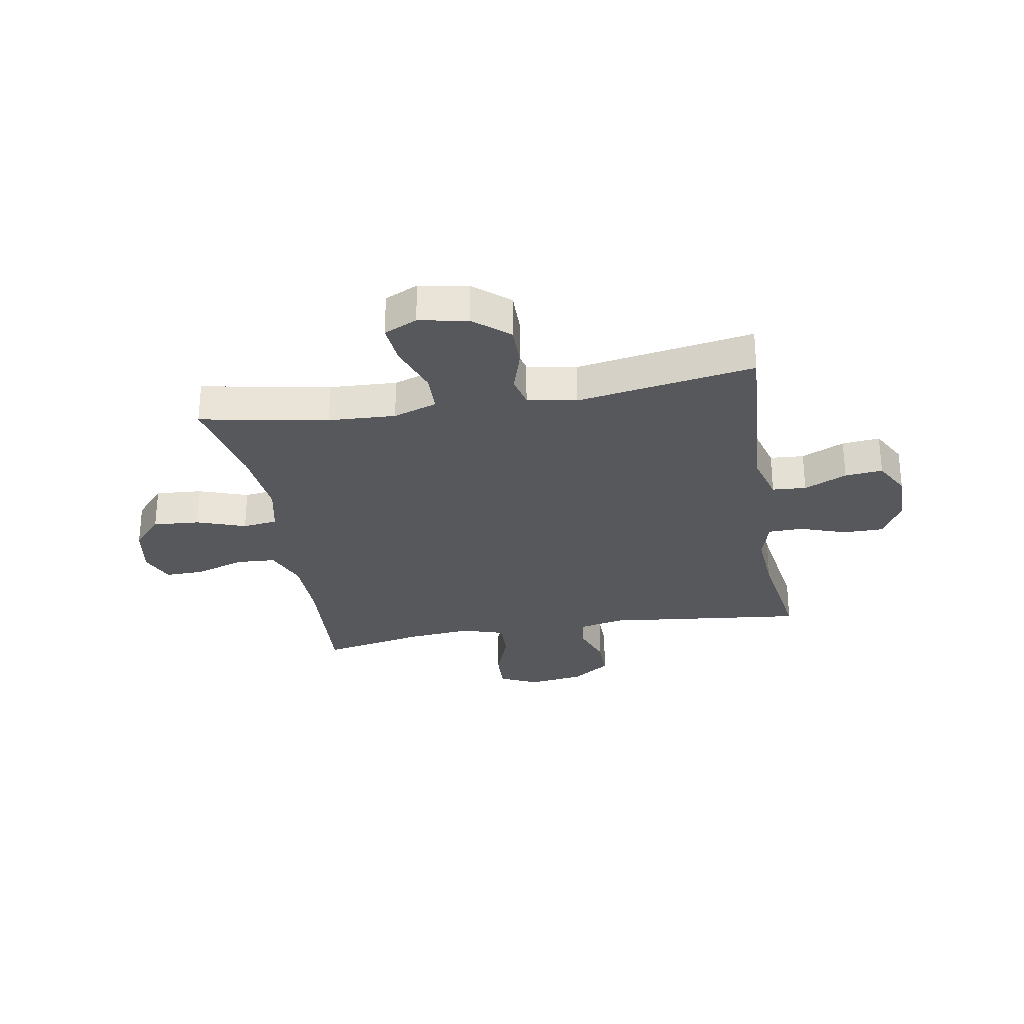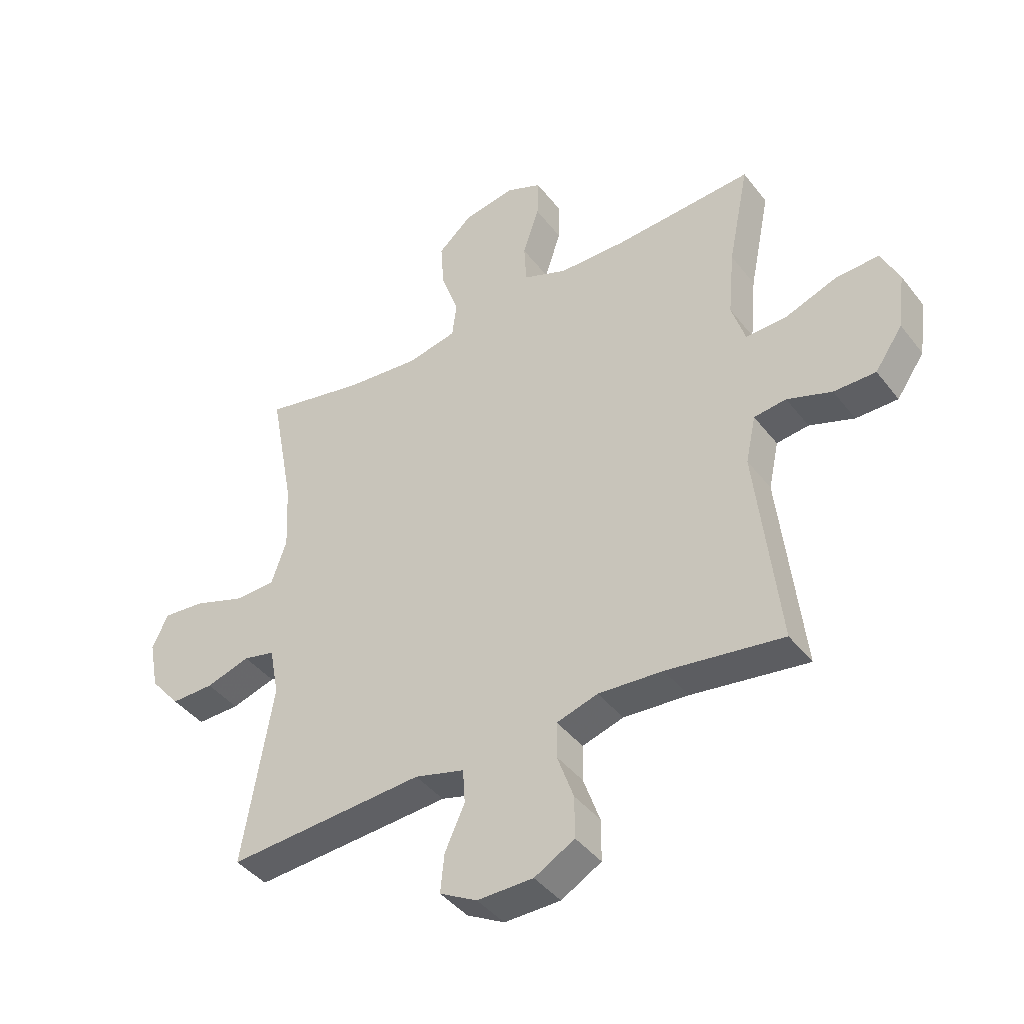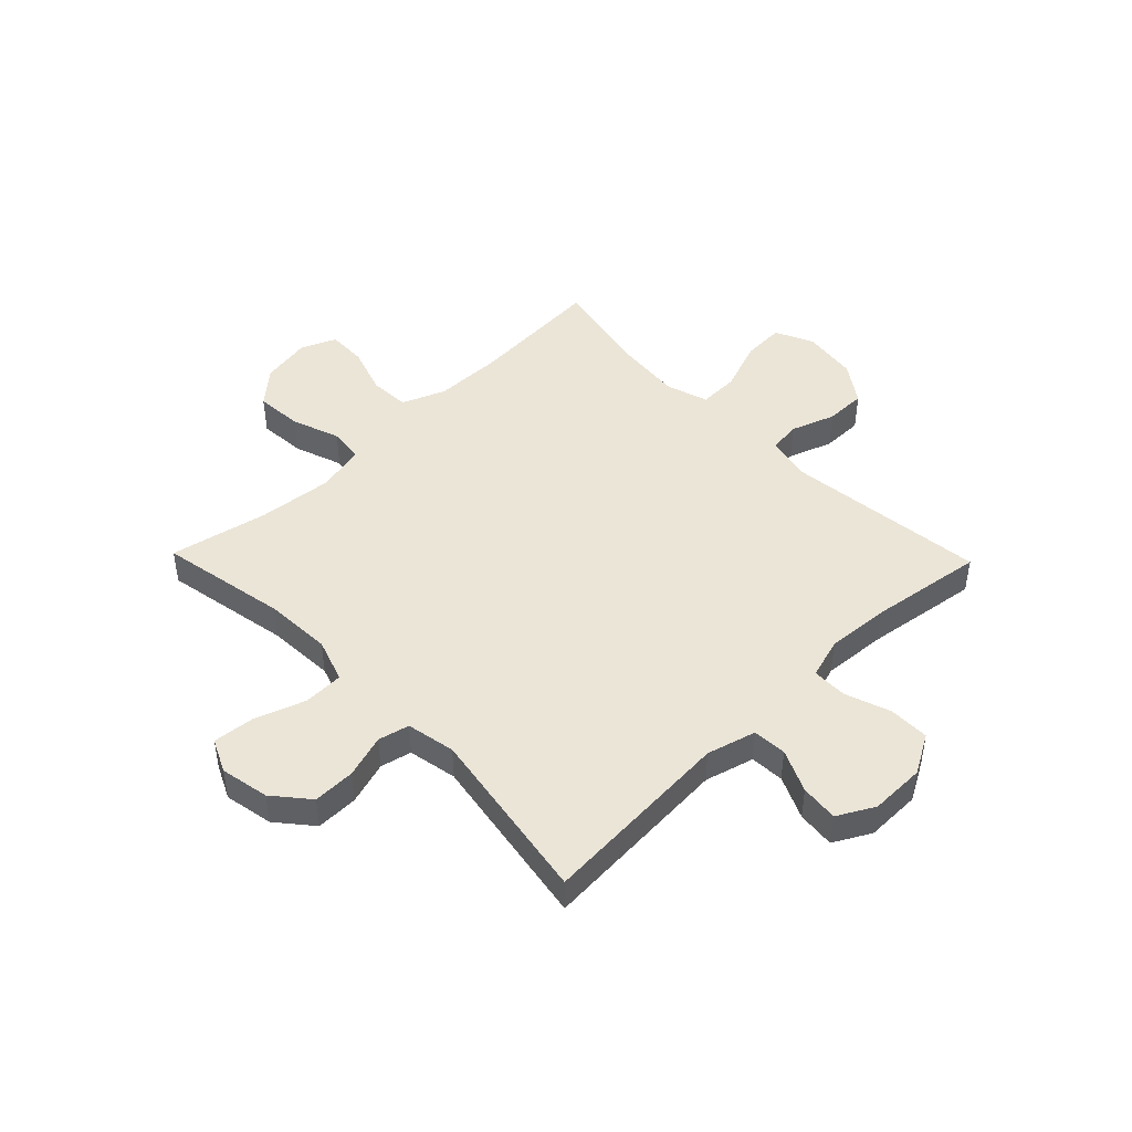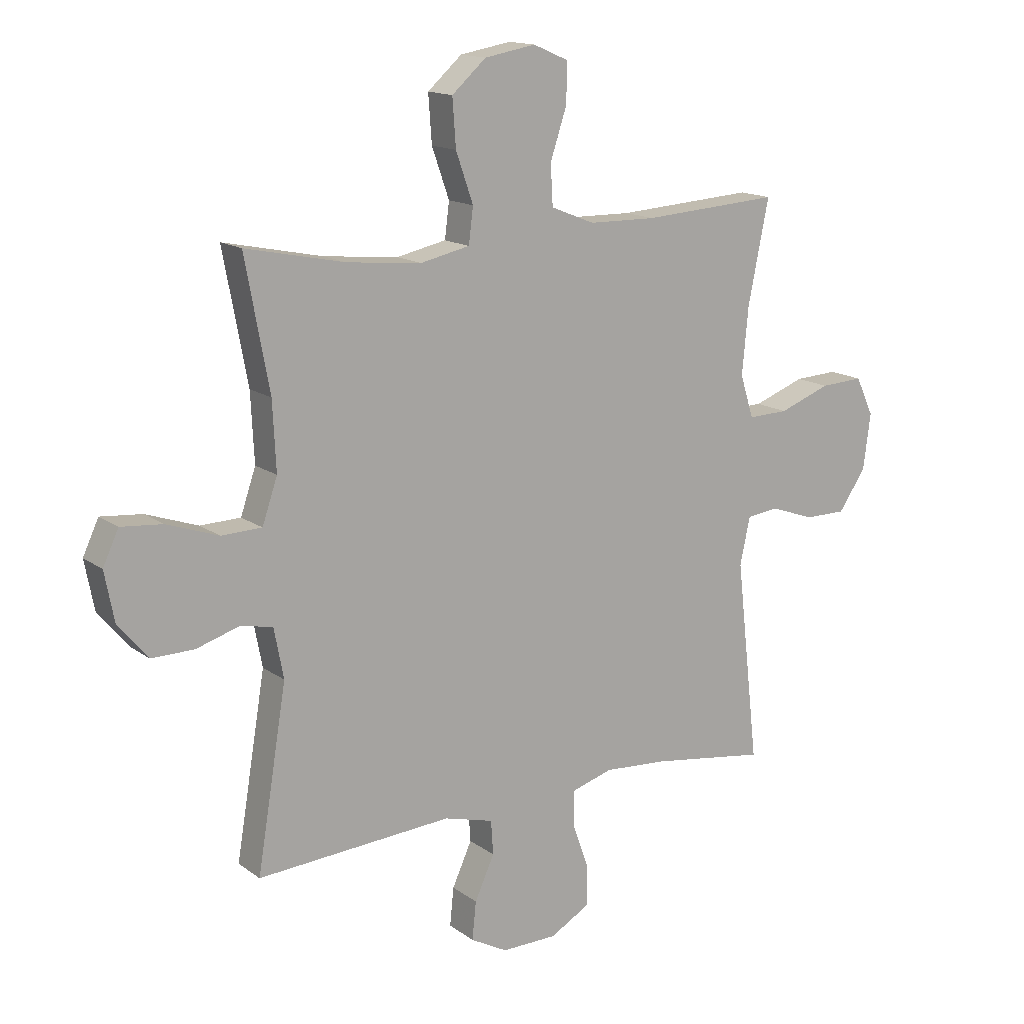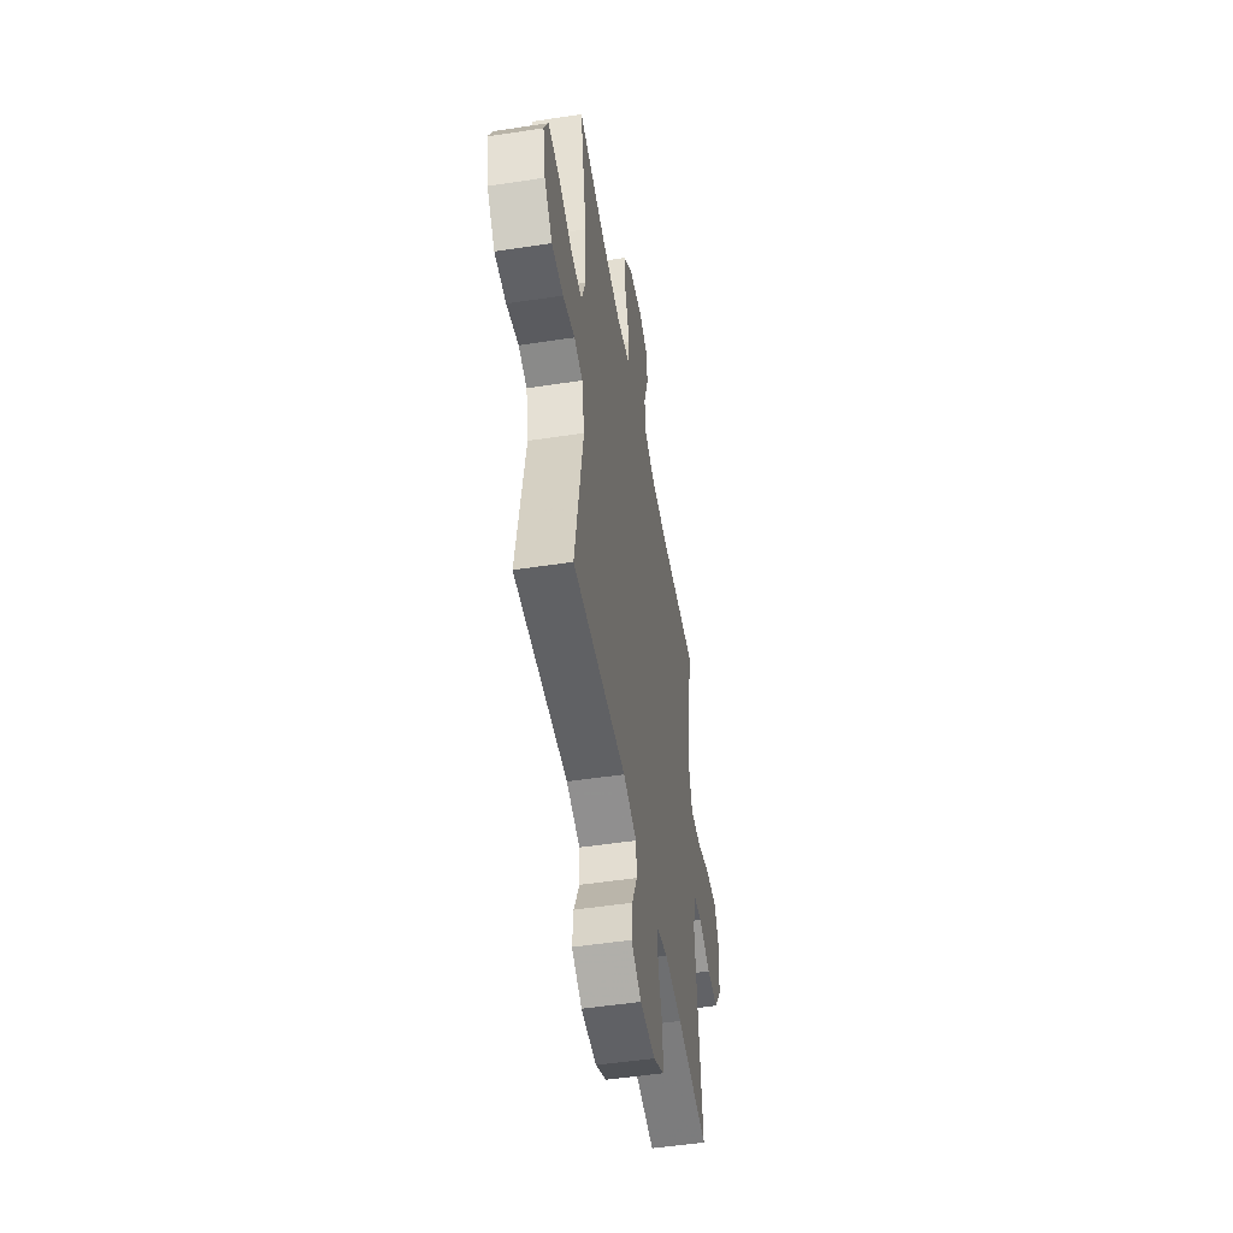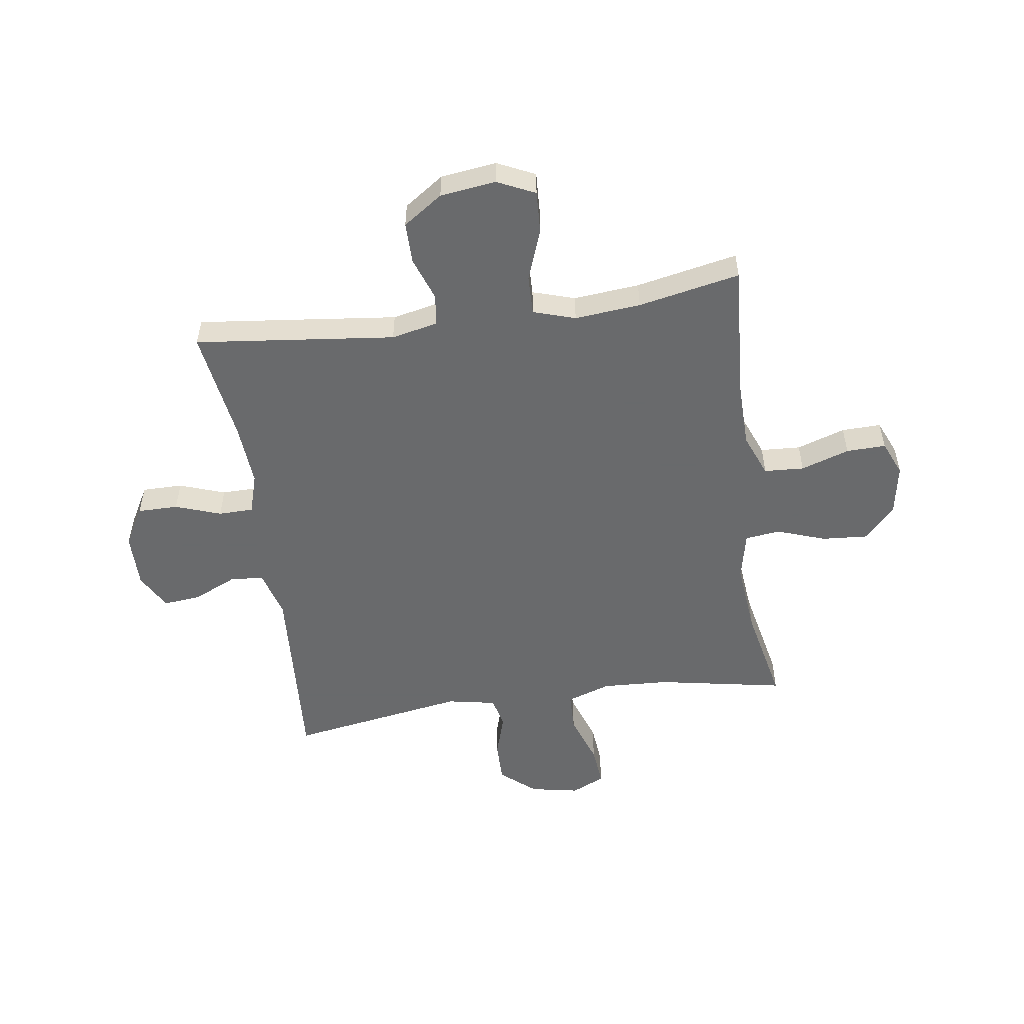
<metadata>
{"format":"obj","ext":"obj","renderer":"f3d","projection":"perspective","resolution":1024,"background":"white","views":[{"elev":-28.6,"azim":99.9,"up":"+Y"},{"elev":-42.0,"azim":-145.6,"up":"+Z"},{"elev":46.0,"azim":135.9,"up":"+Y"},{"elev":14.9,"azim":146.2,"up":"+Z"},{"elev":-50.7,"azim":99.5,"up":"+Z"},{"elev":-52.9,"azim":-81.8,"up":"+Y"}]}
</metadata>
<code>
v 0.5 0.07 0.5
v 0.457 0.07 0.27
v 0.451 0.07 0.149
v 0.478 0.07 0.07
v 0.55 0.07 0.068
v 0.642 0.07 0.1
v 0.716 0.07 0.107
v 0.744 0.07 0.047
v 0.727 0.07 -0.041
v 0.674 0.07 -0.104
v 0.598 0.07 -0.103
v 0.52 0.07 -0.079
v 0.464 0.07 -0.092
v 0.447 0.07 -0.18
v 0.5 0.07 -0.5
v 0.151 0.07 -0.477
v 0.063 0.07 -0.501
v 0.059 0.07 -0.562
v 0.094 0.07 -0.639
v 0.101 0.07 -0.707
v 0.035 0.07 -0.743
v -0.064 0.07 -0.742
v -0.135 0.07 -0.702
v -0.135 0.07 -0.629
v -0.106 0.07 -0.547
v -0.107 0.07 -0.484
v -0.18 0.07 -0.462
v -0.294 0.07 -0.47
v -0.5 0.07 -0.5
v -0.459 0.07 -0.14
v -0.477 0.07 -0.056
v -0.534 0.07 -0.049
v -0.613 0.07 -0.077
v -0.687 0.07 -0.077
v -0.736 0.07 -0.006
v -0.749 0.07 0.094
v -0.717 0.07 0.162
v -0.64 0.07 0.158
v -0.548 0.07 0.124
v -0.476 0.07 0.122
v -0.452 0.07 0.198
v -0.463 0.07 0.317
v -0.5 0.07 0.5
v -0.255 0.07 0.484
v -0.135 0.07 0.486
v -0.057 0.07 0.517
v -0.053 0.07 0.589
v -0.082 0.07 0.676
v -0.084 0.07 0.747
v -0.021 0.07 0.774
v 0.07 0.07 0.758
v 0.131 0.07 0.704
v 0.125 0.07 0.62
v 0.094 0.07 0.532
v 0.102 0.07 0.469
v 0.19 0.07 0.45
v 0.323 0.07 0.463
v 0.5 0 0.5
v 0.457 0 0.27
v 0.451 0 0.149
v 0.478 0 0.07
v 0.55 0 0.068
v 0.642 0 0.1
v 0.716 0 0.107
v 0.744 0 0.047
v 0.727 0 -0.041
v 0.674 0 -0.104
v 0.598 0 -0.103
v 0.52 0 -0.079
v 0.464 0 -0.092
v 0.447 0 -0.18
v 0.5 0 -0.5
v 0.151 0 -0.477
v 0.063 0 -0.501
v 0.059 0 -0.562
v 0.094 0 -0.639
v 0.101 0 -0.707
v 0.035 0 -0.743
v -0.064 0 -0.742
v -0.135 0 -0.702
v -0.135 0 -0.629
v -0.106 0 -0.547
v -0.107 0 -0.484
v -0.18 0 -0.462
v -0.294 0 -0.47
v -0.5 0 -0.5
v -0.459 0 -0.14
v -0.477 0 -0.056
v -0.534 0 -0.049
v -0.613 0 -0.077
v -0.687 0 -0.077
v -0.736 0 -0.006
v -0.749 0 0.094
v -0.717 0 0.162
v -0.64 0 0.158
v -0.548 0 0.124
v -0.476 0 0.122
v -0.452 0 0.198
v -0.463 0 0.317
v -0.5 0 0.5
v -0.255 0 0.484
v -0.135 0 0.486
v -0.057 0 0.517
v -0.053 0 0.589
v -0.082 0 0.676
v -0.084 0 0.747
v -0.021 0 0.774
v 0.07 0 0.758
v 0.131 0 0.704
v 0.125 0 0.62
v 0.094 0 0.532
v 0.102 0 0.469
v 0.19 0 0.45
v 0.323 0 0.463
f 52 53 54
f 51 52 54
f 50 51 54
f 49 50 54
f 48 49 54
f 47 48 54
f 46 47 54 55
f 45 46 55
f 44 45 55 56
f 42 43 44 56
f 37 38 39
f 36 37 39
f 35 36 39
f 34 35 39
f 33 34 39
f 32 33 39
f 31 32 39 40
f 30 31 40 41
f 28 29 30
f 27 28 30 41
f 23 24 25
f 22 23 25
f 21 22 25
f 20 21 25
f 19 20 25
f 18 19 25
f 17 18 25 26
f 42 56 57
f 41 42 57
f 27 41 57
f 26 27 57
f 17 26 57
f 16 17 57
f 10 11 12
f 9 10 12
f 8 9 12
f 7 8 12
f 6 7 12
f 5 6 12
f 4 5 12 13
f 16 57 1 2
f 14 15 16
f 13 14 16
f 4 13 16
f 3 4 16
f 2 3 16
f 111 110 109
f 111 109 108
f 111 108 107
f 111 107 106
f 111 106 105
f 111 105 104
f 112 111 104 103
f 112 103 102
f 113 112 102 101
f 113 101 100 99
f 96 95 94
f 96 94 93
f 96 93 92
f 96 92 91
f 96 91 90
f 96 90 89
f 97 96 89 88
f 98 97 88 87
f 87 86 85
f 98 87 85 84
f 82 81 80
f 82 80 79
f 82 79 78
f 82 78 77
f 82 77 76
f 82 76 75
f 83 82 75 74
f 114 113 99
f 114 99 98
f 114 98 84
f 114 84 83
f 114 83 74
f 114 74 73
f 69 68 67
f 69 67 66
f 69 66 65
f 69 65 64
f 69 64 63
f 69 63 62
f 70 69 62 61
f 59 58 114 73
f 73 72 71
f 73 71 70
f 73 70 61
f 73 61 60
f 73 60 59
f 1 58 59 2
f 2 59 60 3
f 3 60 61 4
f 4 61 62 5
f 5 62 63 6
f 6 63 64 7
f 7 64 65 8
f 8 65 66 9
f 9 66 67 10
f 10 67 68 11
f 11 68 69 12
f 12 69 70 13
f 13 70 71 14
f 14 71 72 15
f 15 72 73 16
f 16 73 74 17
f 17 74 75 18
f 18 75 76 19
f 19 76 77 20
f 20 77 78 21
f 21 78 79 22
f 22 79 80 23
f 23 80 81 24
f 24 81 82 25
f 25 82 83 26
f 26 83 84 27
f 27 84 85 28
f 28 85 86 29
f 29 86 87 30
f 30 87 88 31
f 31 88 89 32
f 32 89 90 33
f 33 90 91 34
f 34 91 92 35
f 35 92 93 36
f 36 93 94 37
f 37 94 95 38
f 38 95 96 39
f 39 96 97 40
f 40 97 98 41
f 41 98 99 42
f 42 99 100 43
f 43 100 101 44
f 44 101 102 45
f 45 102 103 46
f 46 103 104 47
f 47 104 105 48
f 48 105 106 49
f 49 106 107 50
f 50 107 108 51
f 51 108 109 52
f 52 109 110 53
f 53 110 111 54
f 54 111 112 55
f 55 112 113 56
f 56 113 114 57
f 57 114 58 1

</code>
